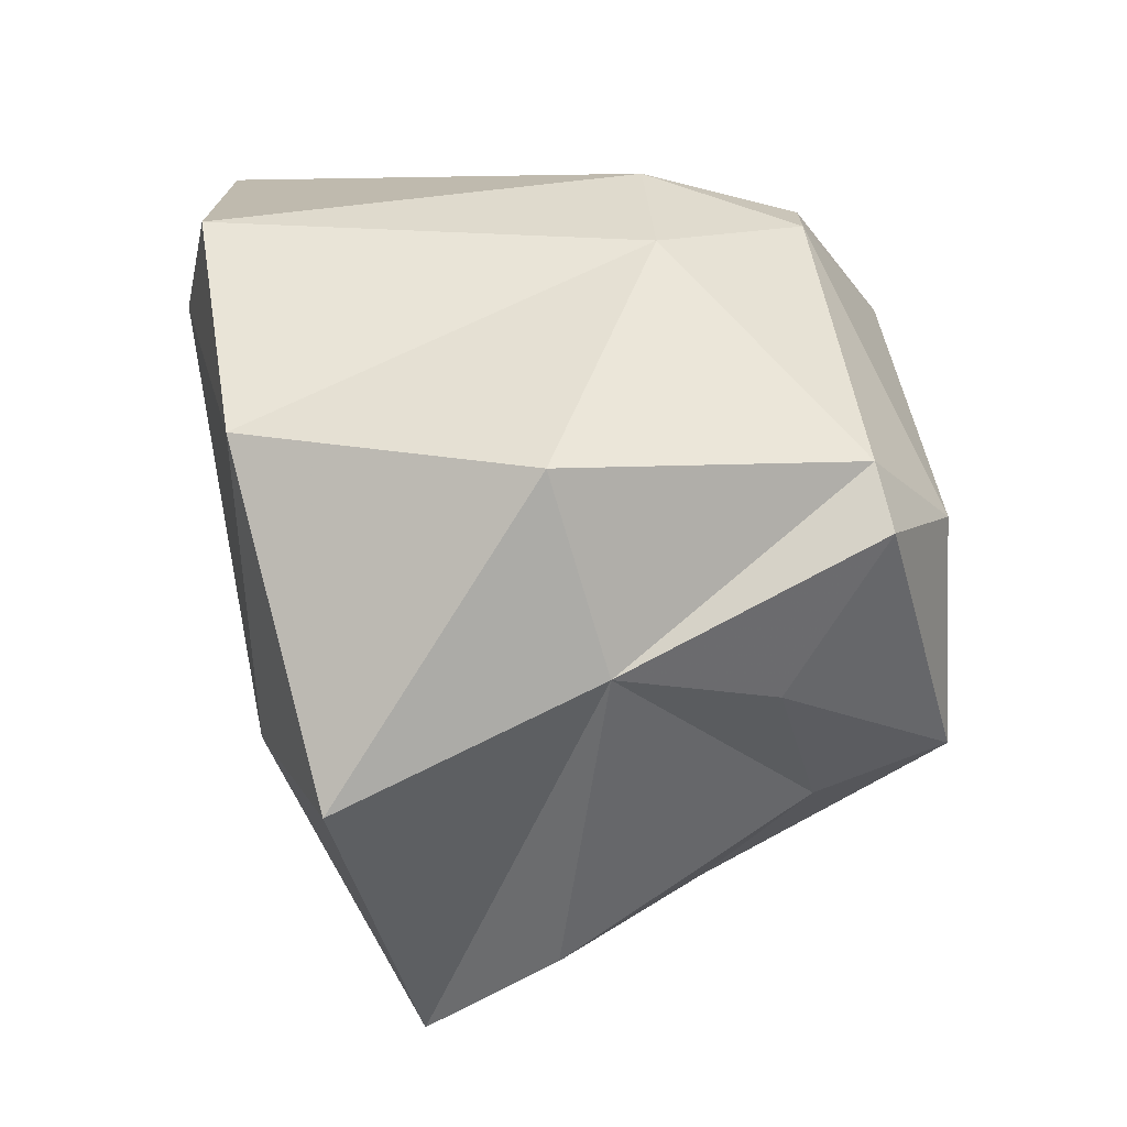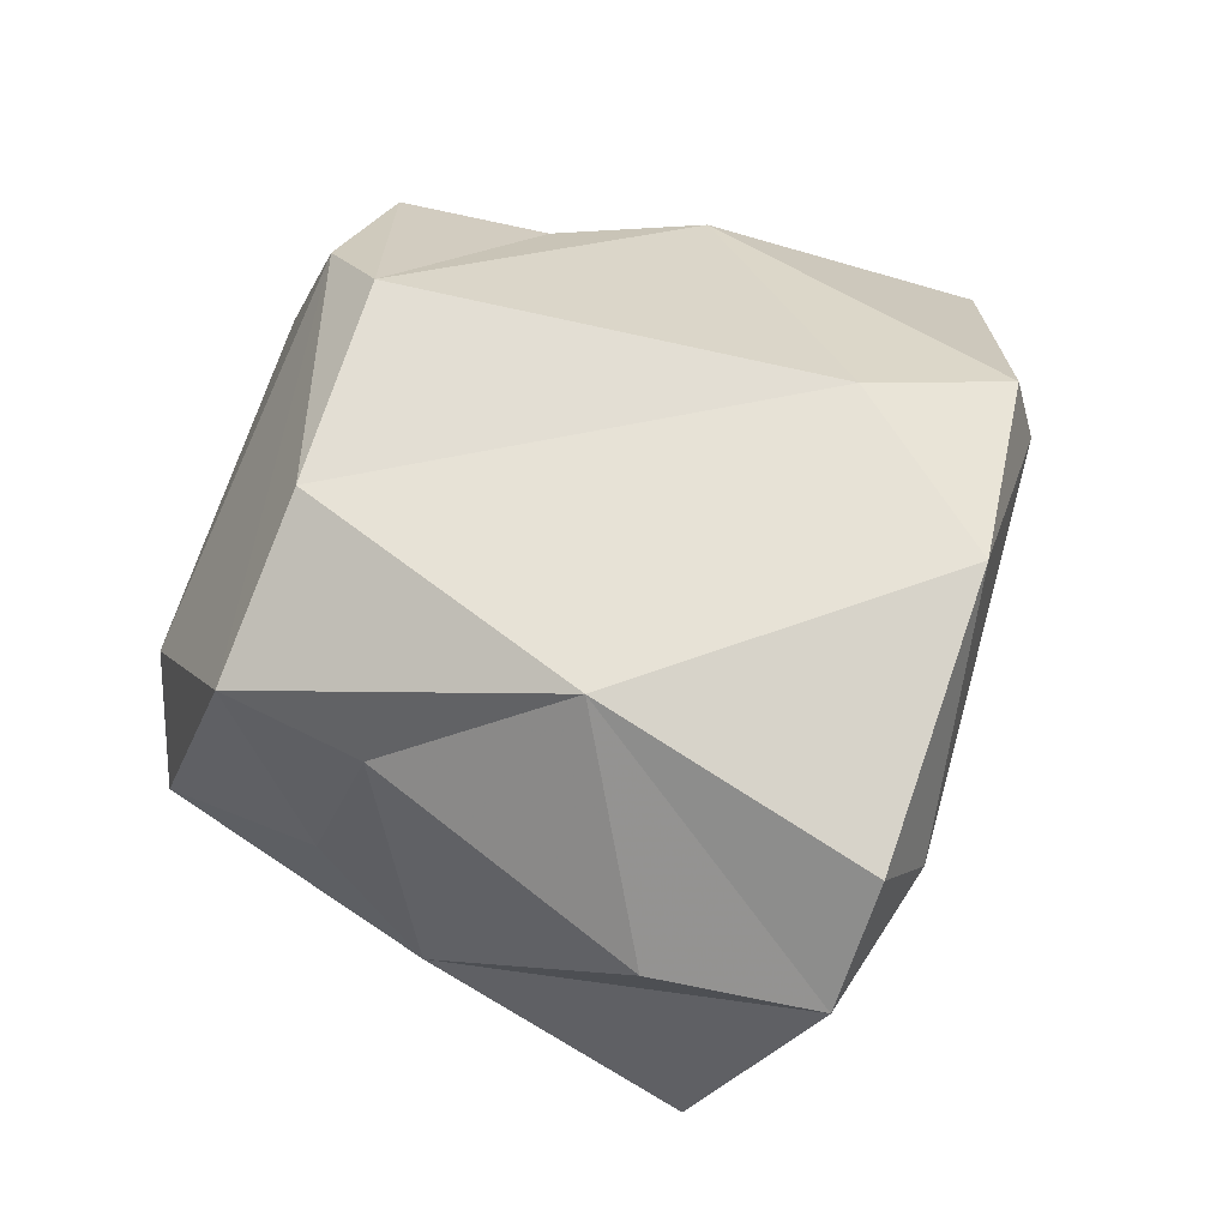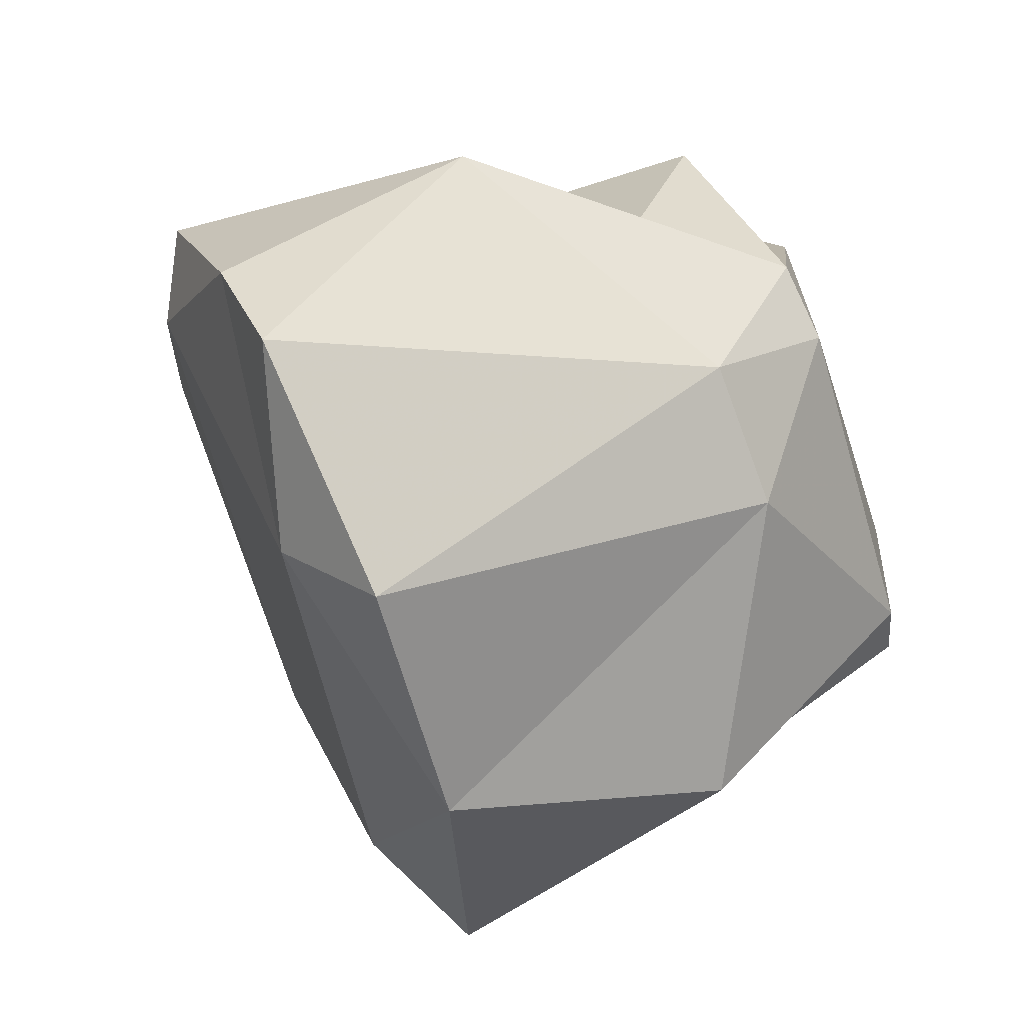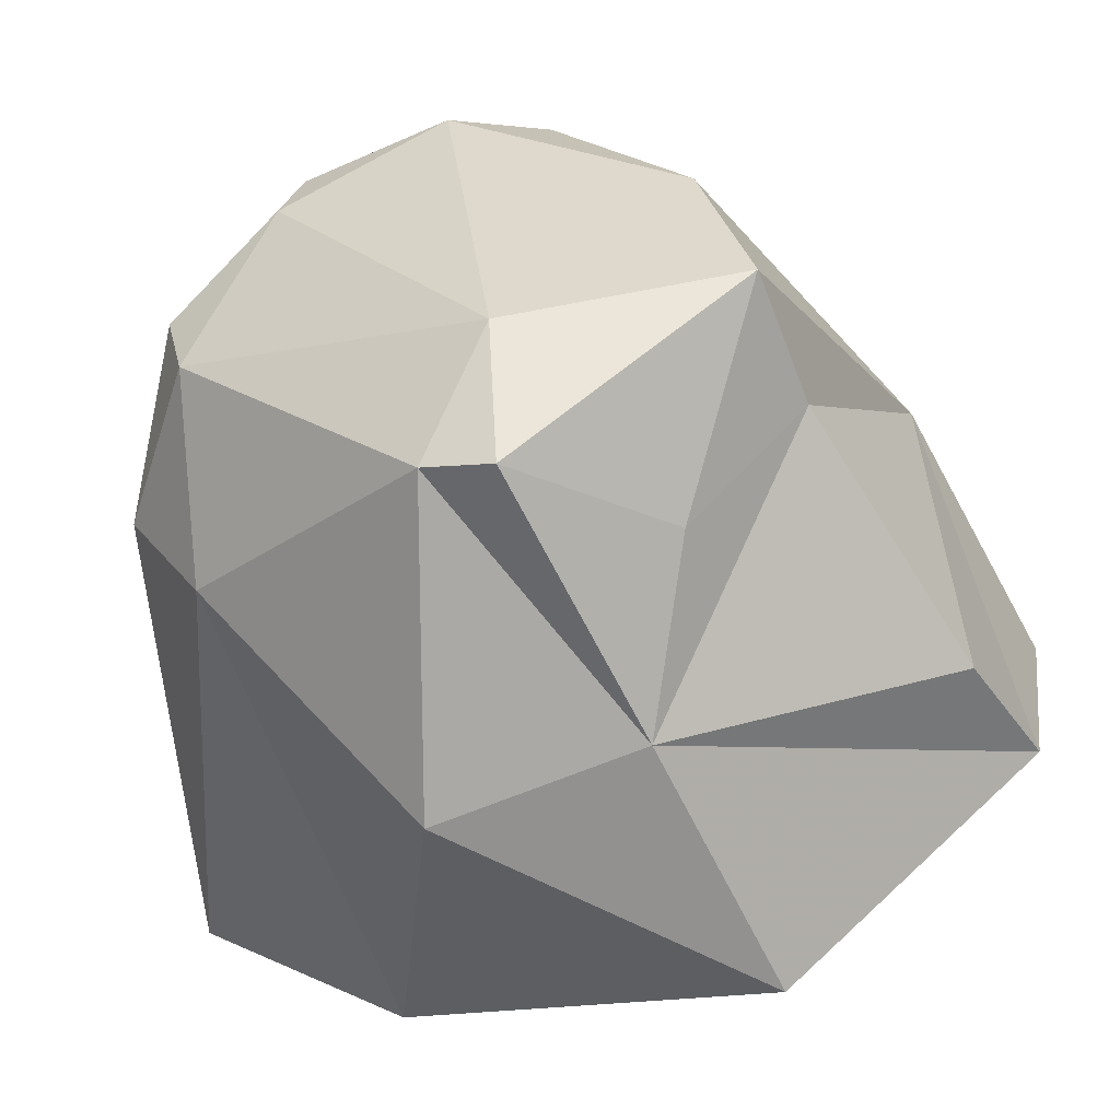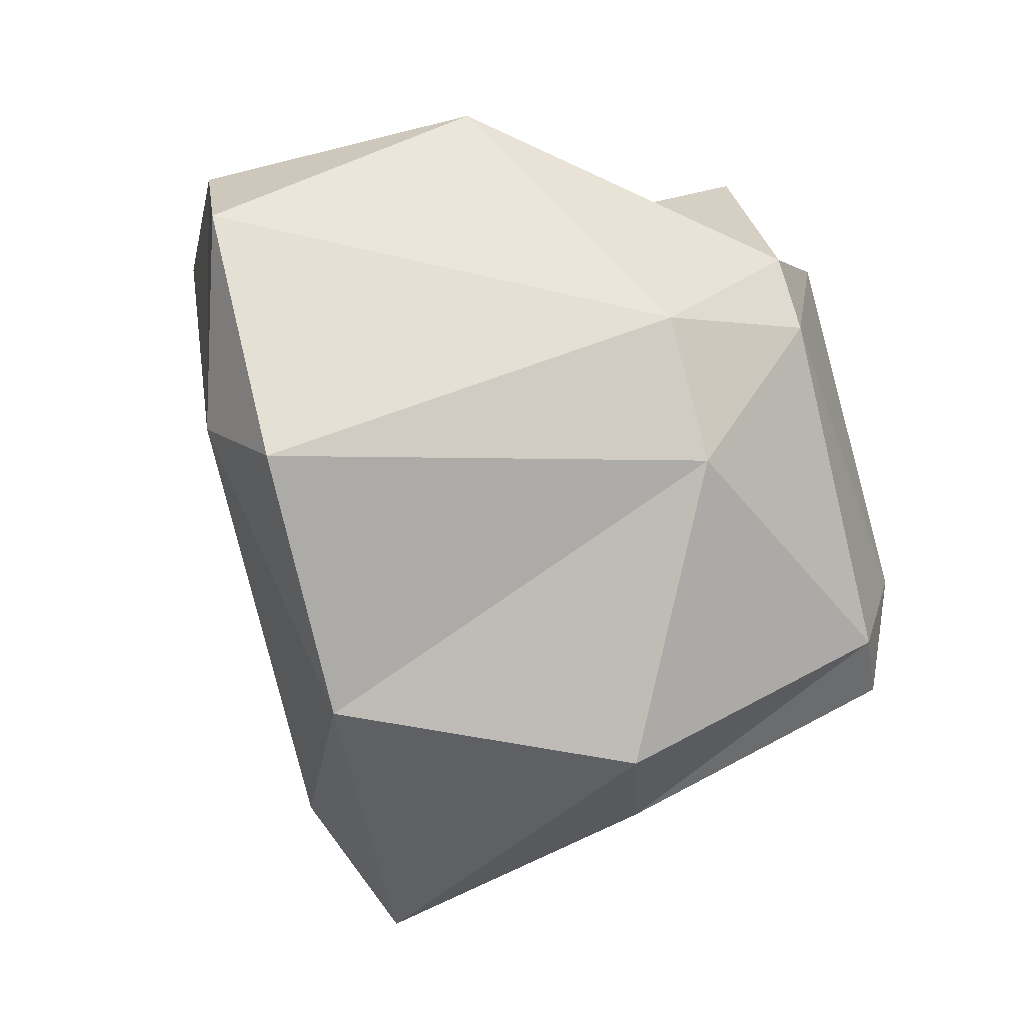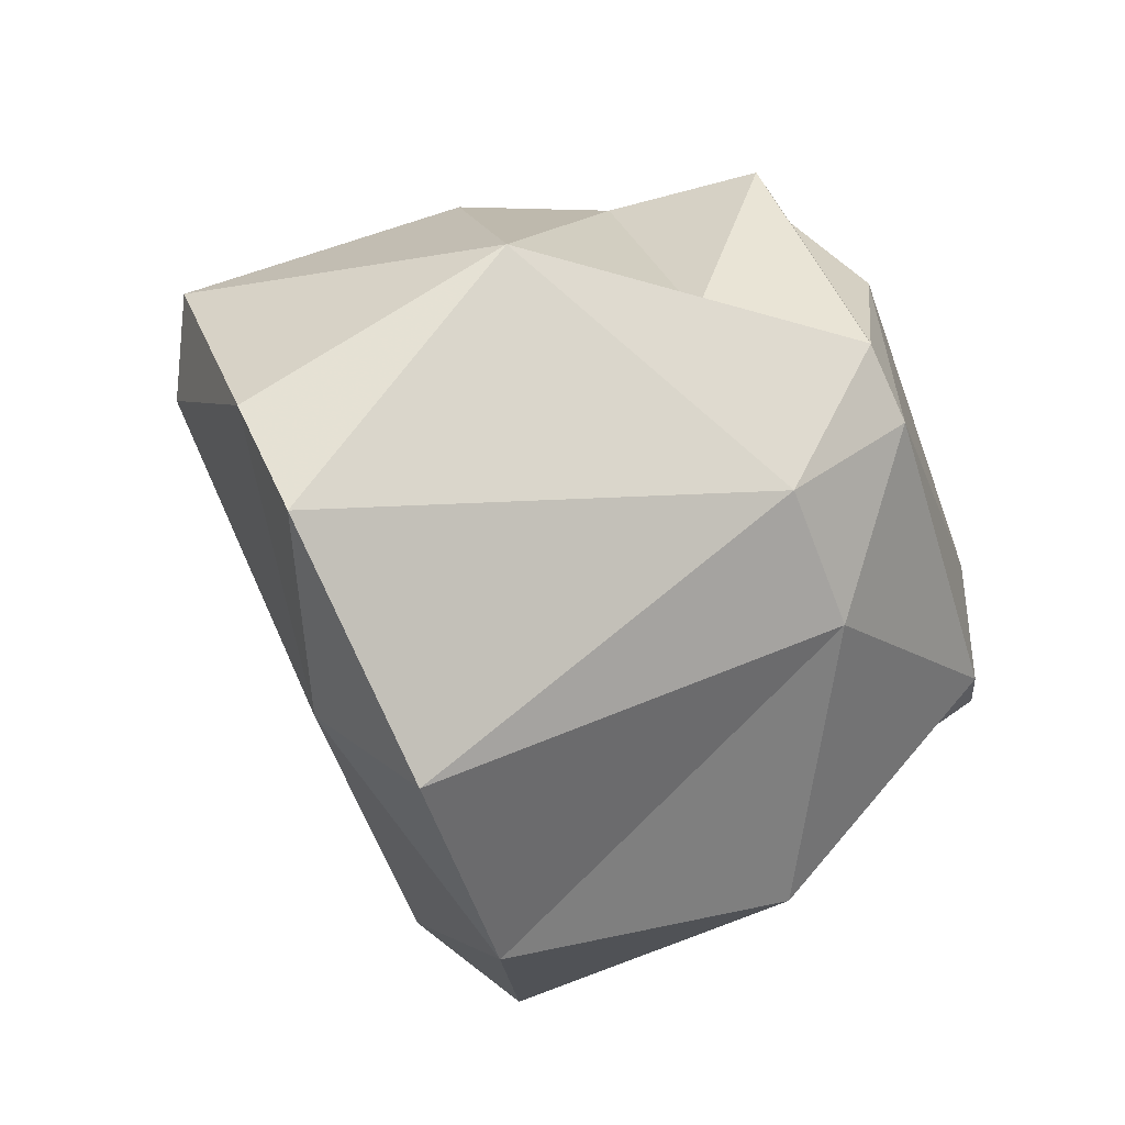
<metadata>
{"format":"obj","ext":"obj","renderer":"f3d","projection":"perspective","resolution":1024,"background":"white","views":[{"elev":-25.7,"azim":-89.5,"up":"+Y"},{"elev":-38.2,"azim":58.9,"up":"+Y"},{"elev":37.3,"azim":-124.1,"up":"+Y"},{"elev":32.3,"azim":-60.0,"up":"+Z"},{"elev":24.0,"azim":-109.4,"up":"+Y"},{"elev":51.3,"azim":-124.6,"up":"+Y"}]}
</metadata>
<code>
v 249.6 182.3 104.7
v 249.9 189.3 117.9
v 247.3 179.8 114.4
v 249.9 181.4 124.4
v 251.3 191 103.2
v 252.4 193.6 117.5
v 253.5 192.2 122.9
v 254.7 175.7 121.7
v 250.4 179.2 124.9
v 251.7 175 116.3
v 257.8 197 103.3
v 253.9 181.5 127.1
v 255.6 190.4 102.2
v 253.3 171.2 107.7
v 256.1 175 105.4
v 262.1 196.9 104.1
v 260.6 174.8 123
v 259 192.2 125.7
v 255.6 194 122.9
v 266.3 192.5 120.5
v 259.7 176.2 127.4
v 258.7 195.5 118.3
v 267.6 191.9 104.6
v 262 169.5 114.7
v 264.7 189.6 127.1
v 263.5 194.3 124.4
v 261.9 198.4 113.5
v 266.8 187 126.6
v 265 168.2 110.2
v 268.1 193.9 115.7
v 269.4 194.2 106.2
v 269 170 111.1
v 267.6 172.2 108.6
v 264.2 180.6 127.4
v 267.3 174.3 119.6
v 273.8 178.3 110.3
v 274.5 185.2 109
v 272.8 185.1 107.3
v 273.1 184 113.9
g foo
f 13 1 5
f 15 14 1
f 15 1 13
f 13 5 11
f 13 11 16
f 14 15 29
f 23 15 13
f 23 13 16
f 29 15 33
f 33 15 23
f 23 16 31
f 29 33 32
f 33 23 38
f 38 23 31
f 32 33 36
f 36 33 38
f 37 38 31
f 36 38 37
f 14 3 1
f 6 11 5
f 29 10 14
f 11 27 16
f 24 10 29
f 16 27 31
f 29 35 24
f 29 32 35
f 36 35 32
f 37 31 30
f 39 35 36
f 39 37 30
f 36 37 39
f 1 3 2
f 1 2 5
f 10 3 14
f 11 6 27
f 10 24 17
f 24 35 17
f 27 30 31
f 10 4 3
f 3 4 2
f 2 6 5
f 27 6 19
f 17 8 10
f 27 19 22
f 27 22 20
f 20 30 27
f 35 39 34
f 39 28 34
f 39 30 28
f 9 4 10
f 2 4 7
f 8 9 10
f 6 7 19
f 6 2 7
f 8 21 9
f 17 21 8
f 22 26 20
f 22 19 26
f 21 17 35
f 21 35 34
f 20 26 28
f 30 20 28
f 12 4 9
f 12 7 4
f 12 9 21
f 7 12 18
f 18 19 7
f 12 21 25
f 12 25 18
f 19 25 26
f 19 18 25
f 25 21 34
f 25 34 28
f 28 26 25
g

</code>
